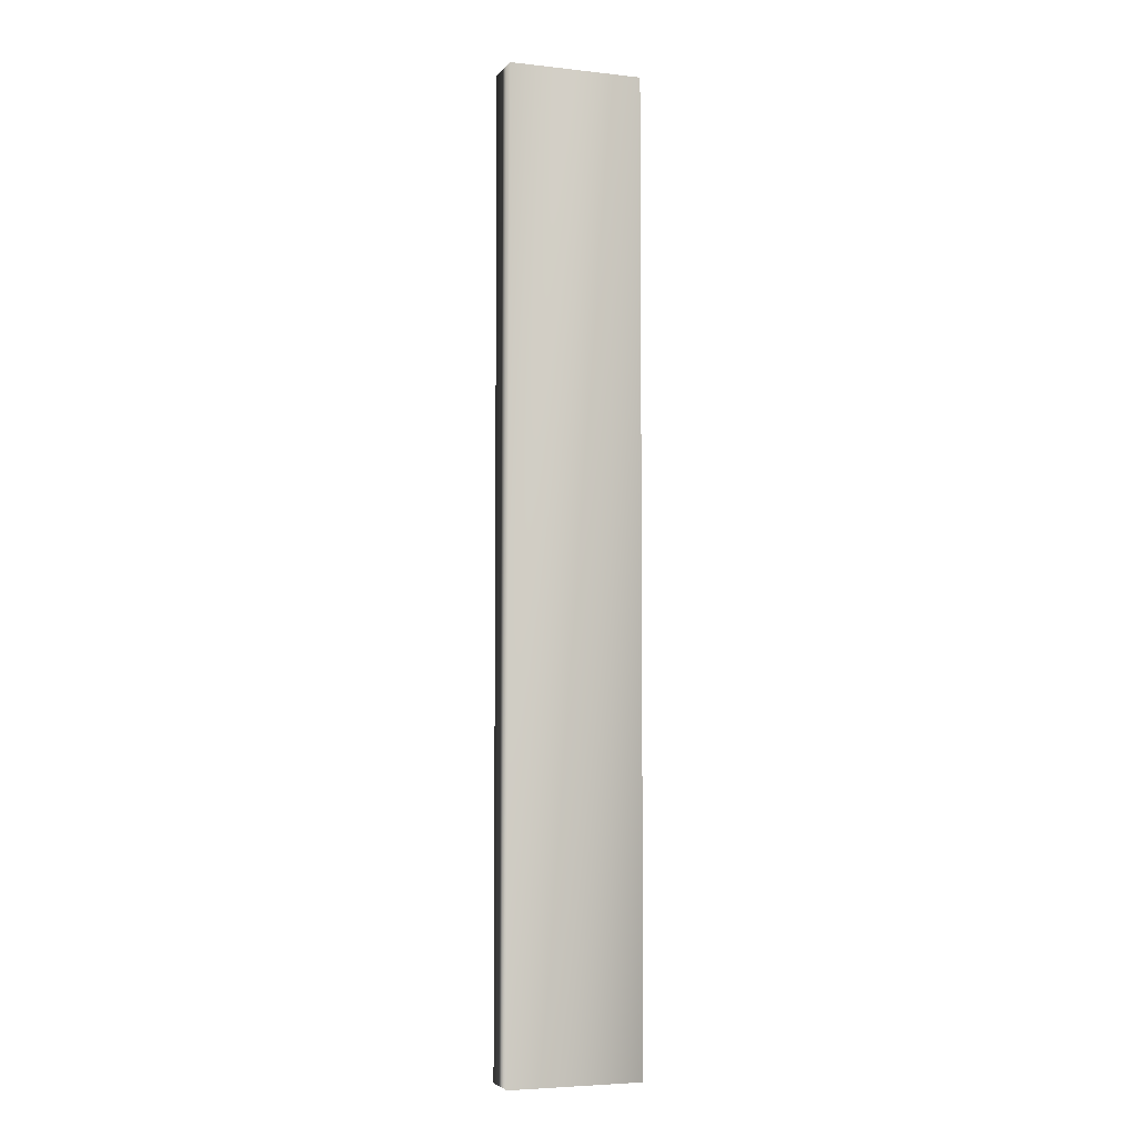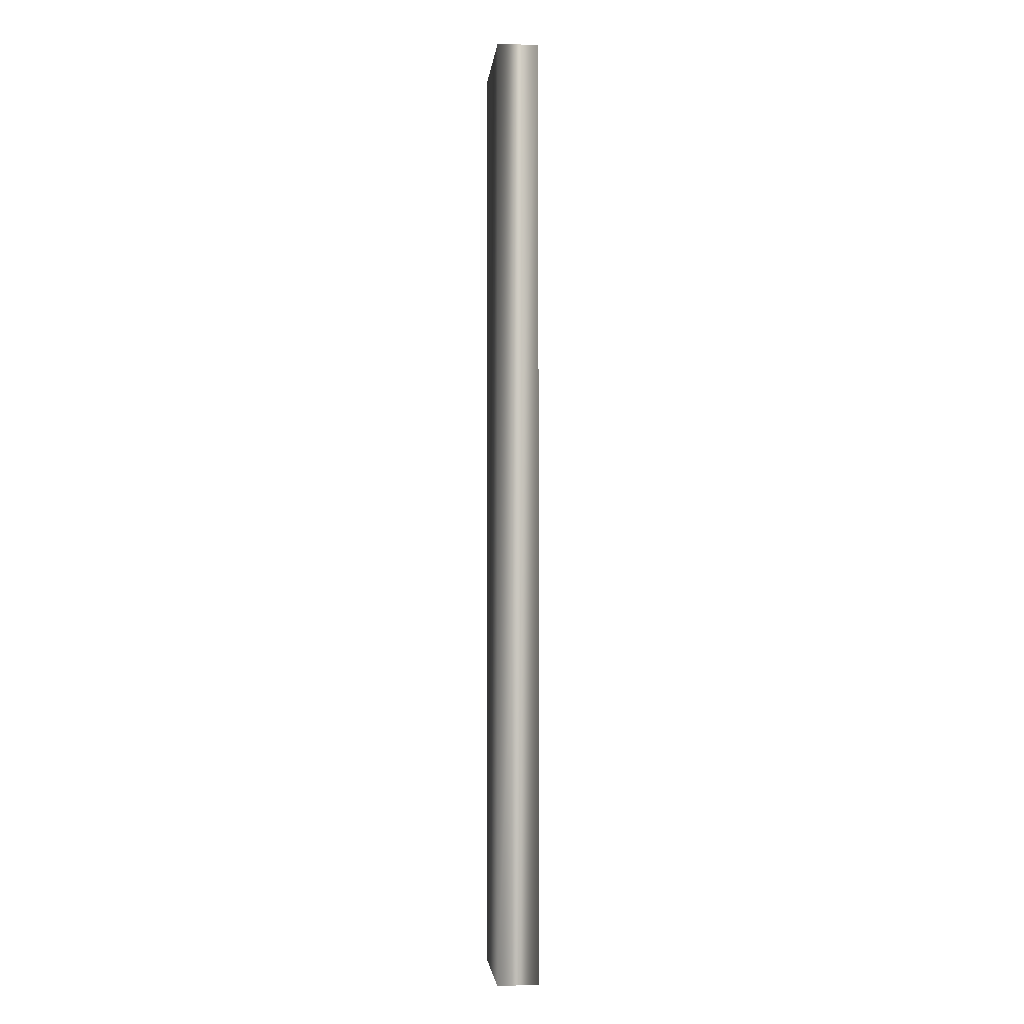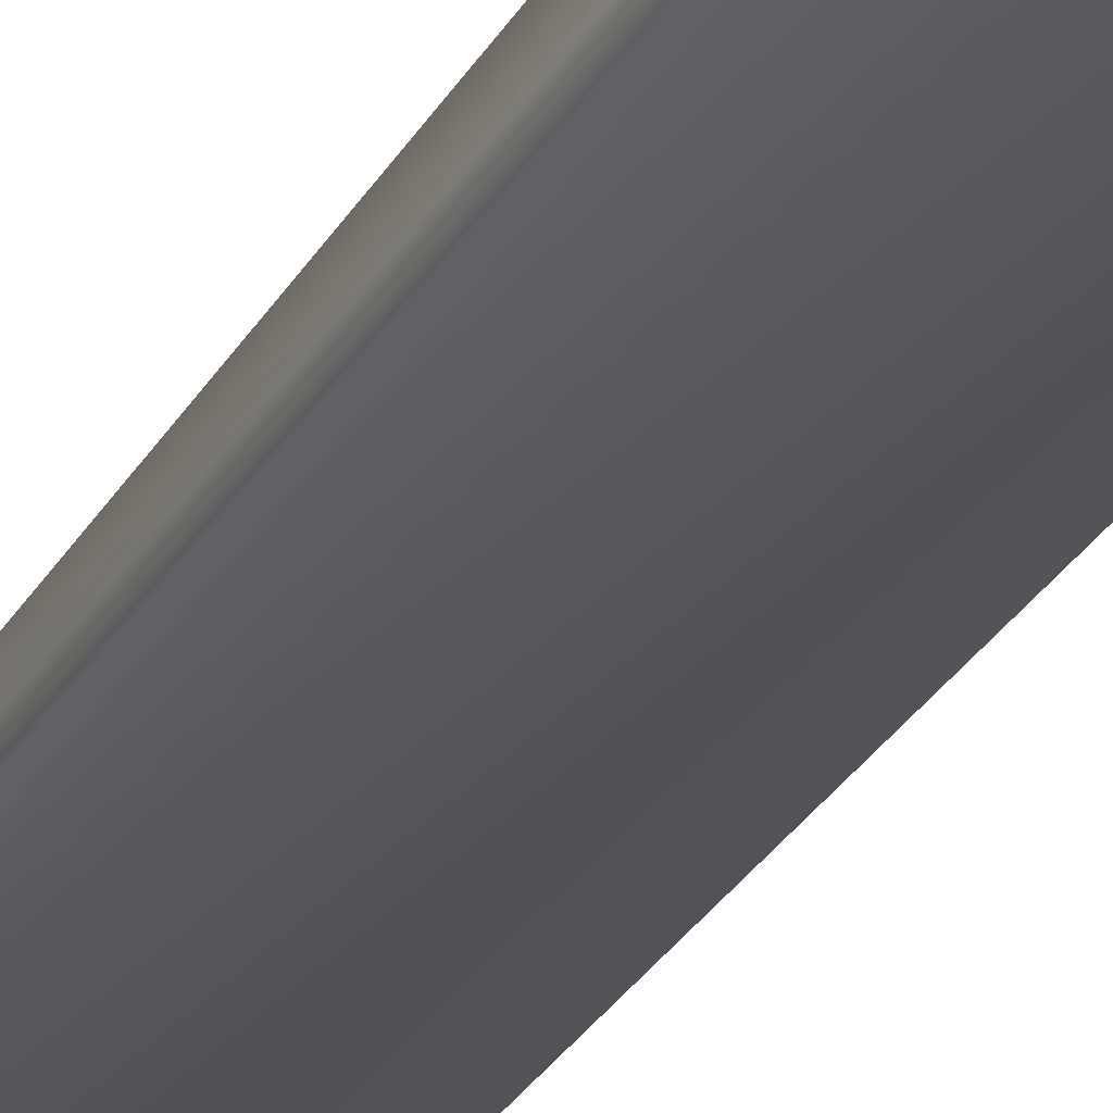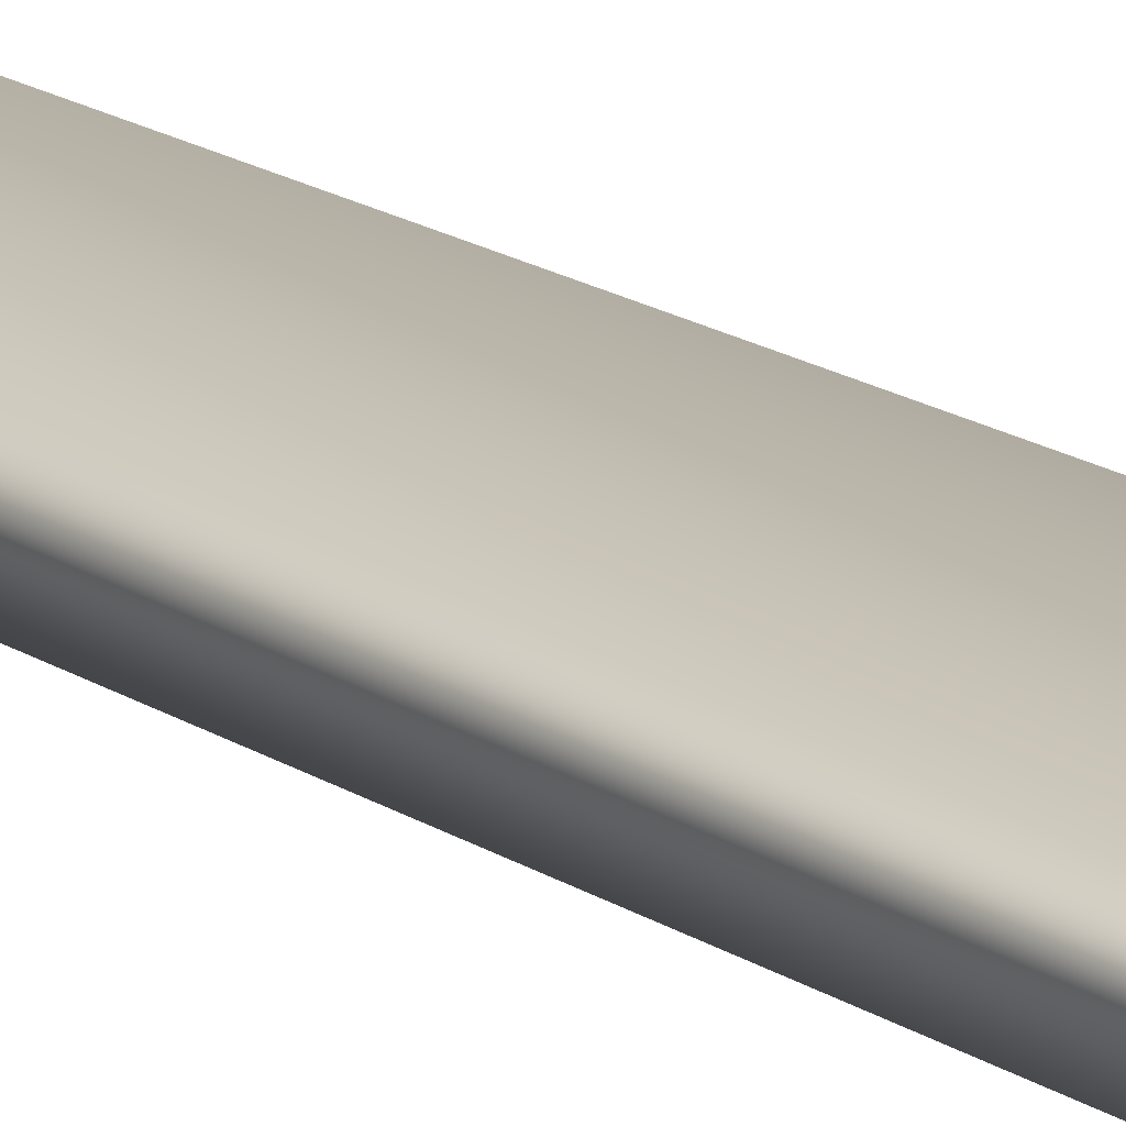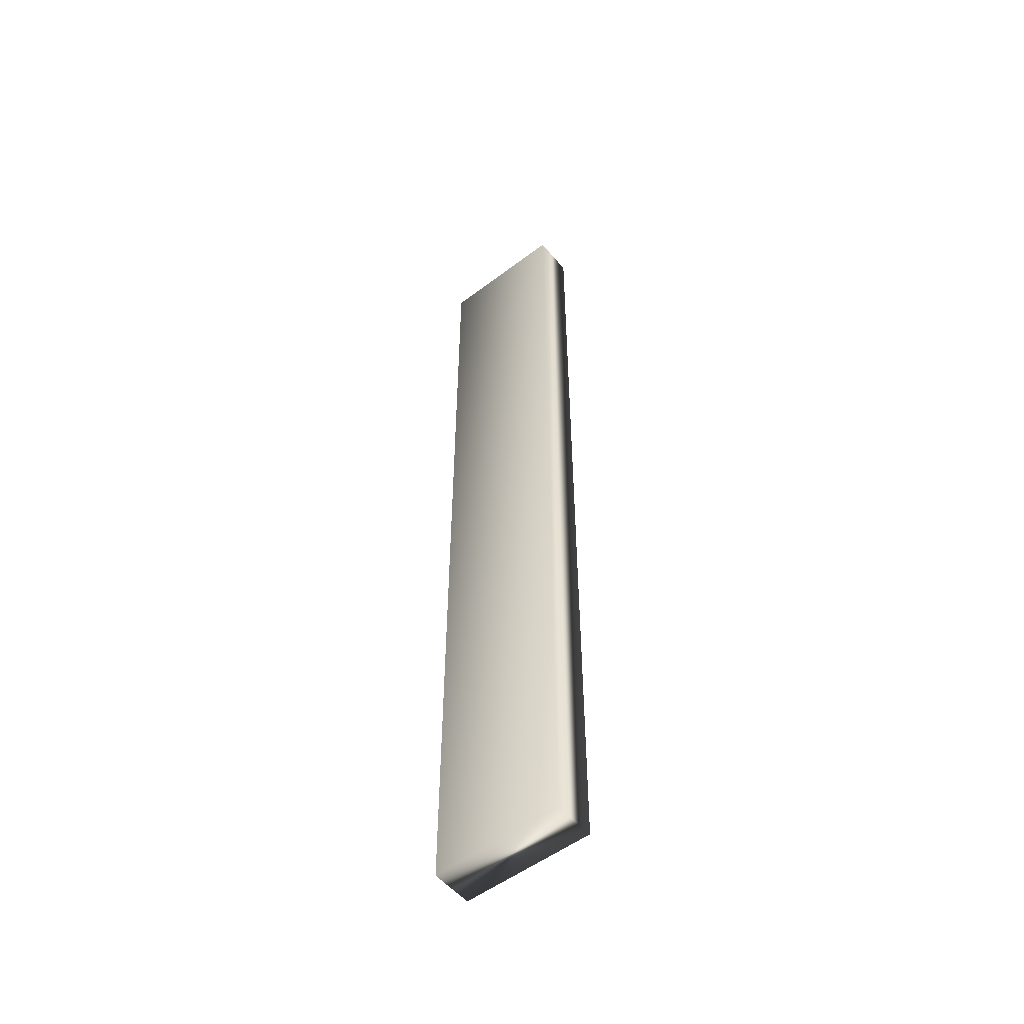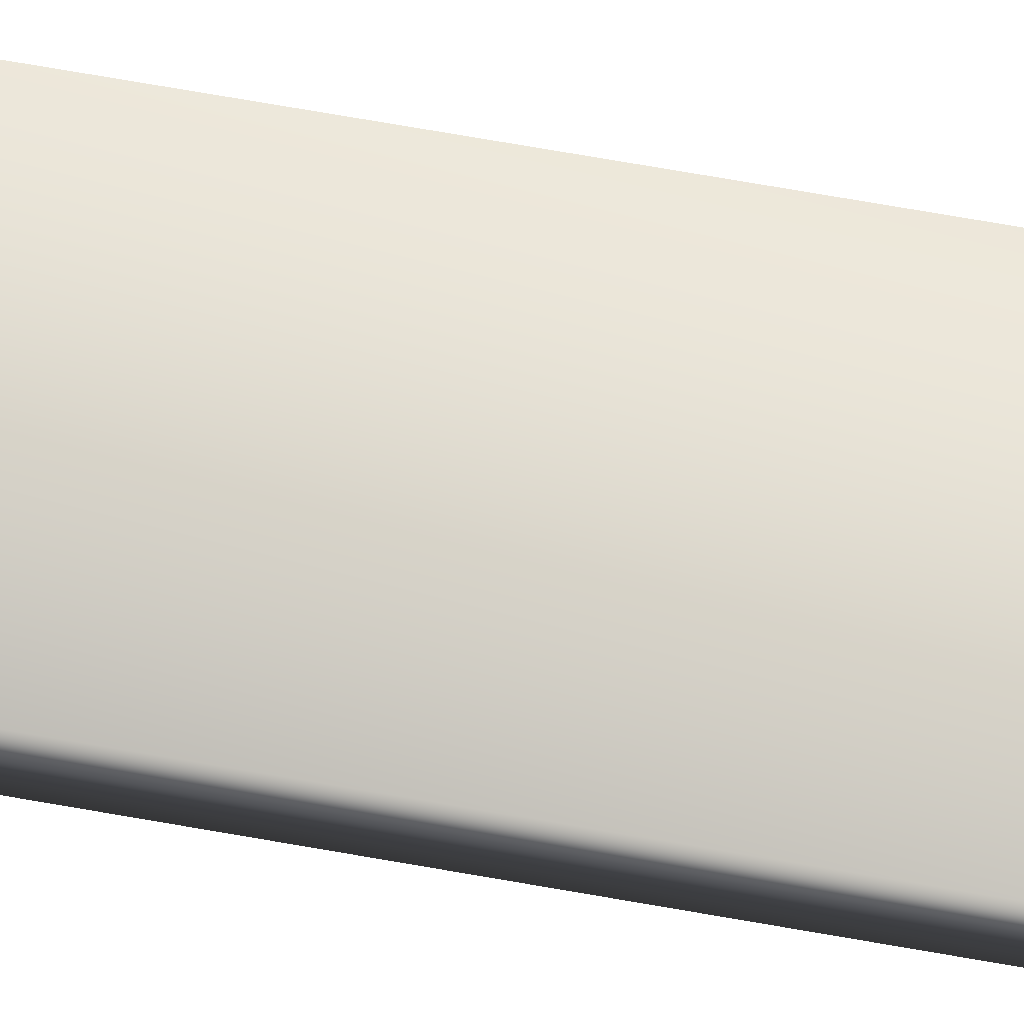
<metadata>
{"format":"obj","ext":"obj","renderer":"f3d","projection":"perspective","resolution":1024,"background":"white","views":[{"elev":-5.0,"azim":-19.3,"up":"+Y"},{"elev":-2.8,"azim":84.7,"up":"+Y"},{"elev":-25.4,"azim":158.2,"up":"+Z"},{"elev":17.4,"azim":-37.6,"up":"+Z"},{"elev":-53.1,"azim":-141.0,"up":"+Y"},{"elev":70.7,"azim":100.0,"up":"+Z"}]}
</metadata>
<code>
v -45.8 23.75 -28.46
v -45.8 37.5 -28.46
v -45.8 23.75 -29.07
v -45.8 37.5 -29.07
v -43.9 23.75 -28.46
v -43.9 37.5 -28.46
v -43.9 23.75 -29.07
v -43.9 37.5 -29.07
f 1 2 3
f 3 2 4
f 5 6 1
f 1 6 2
f 1 3 5
f 5 3 7
f 6 8 2
f 2 8 4
f 3 4 7
f 7 4 8
f 6 5 8
f 8 5 7

</code>
